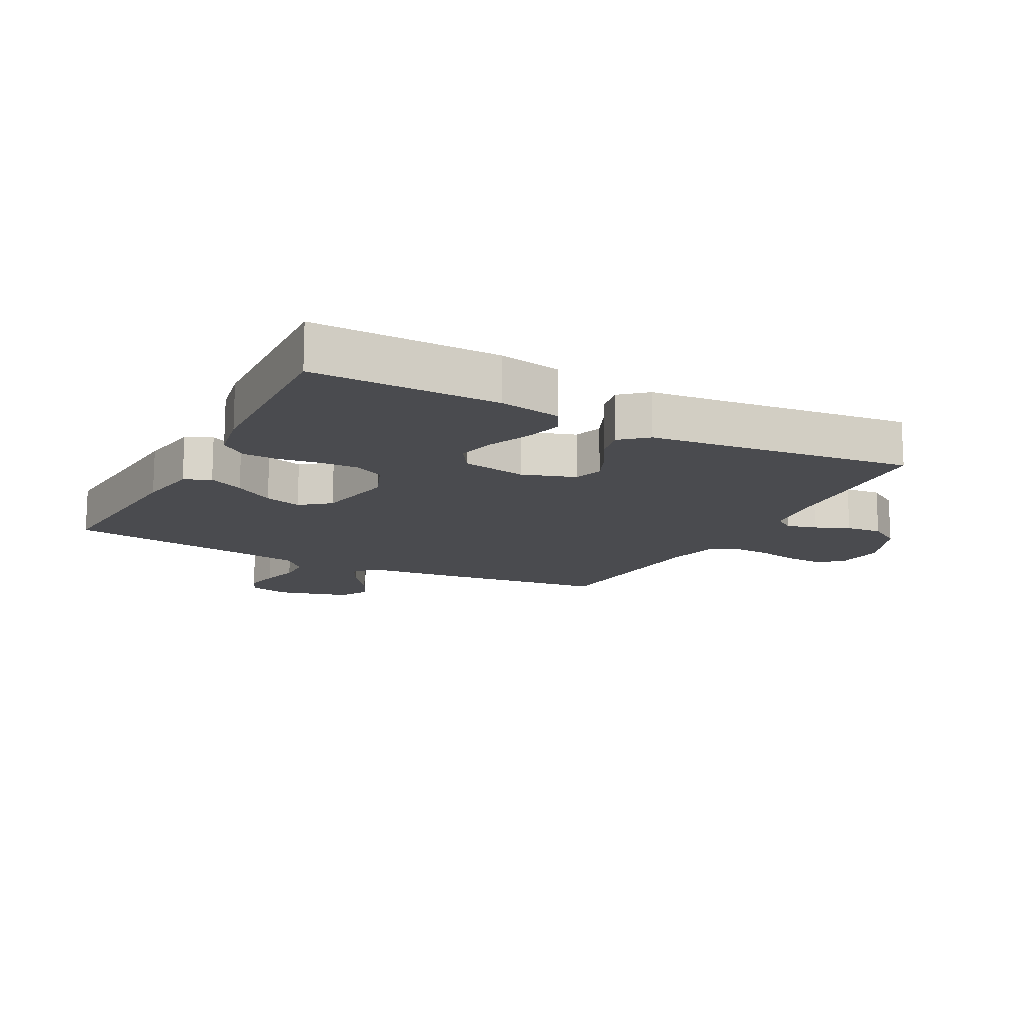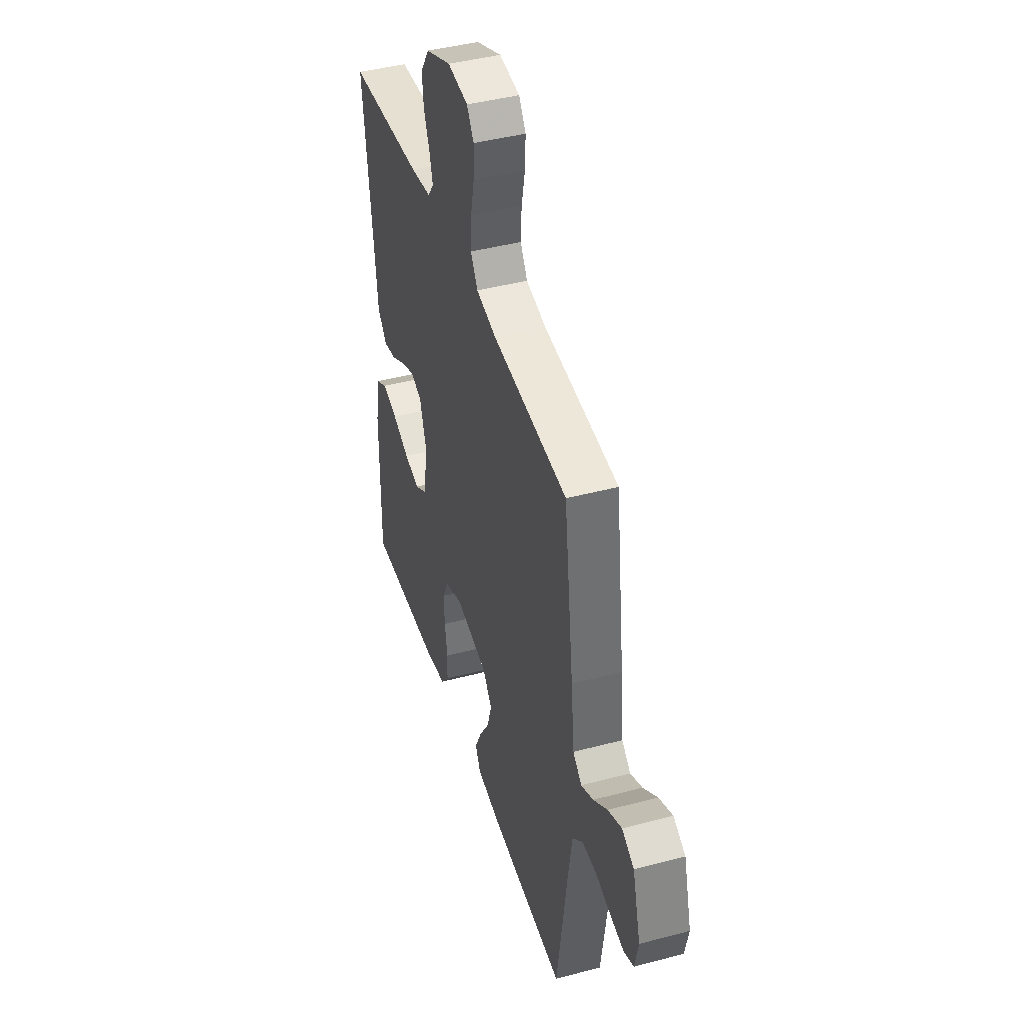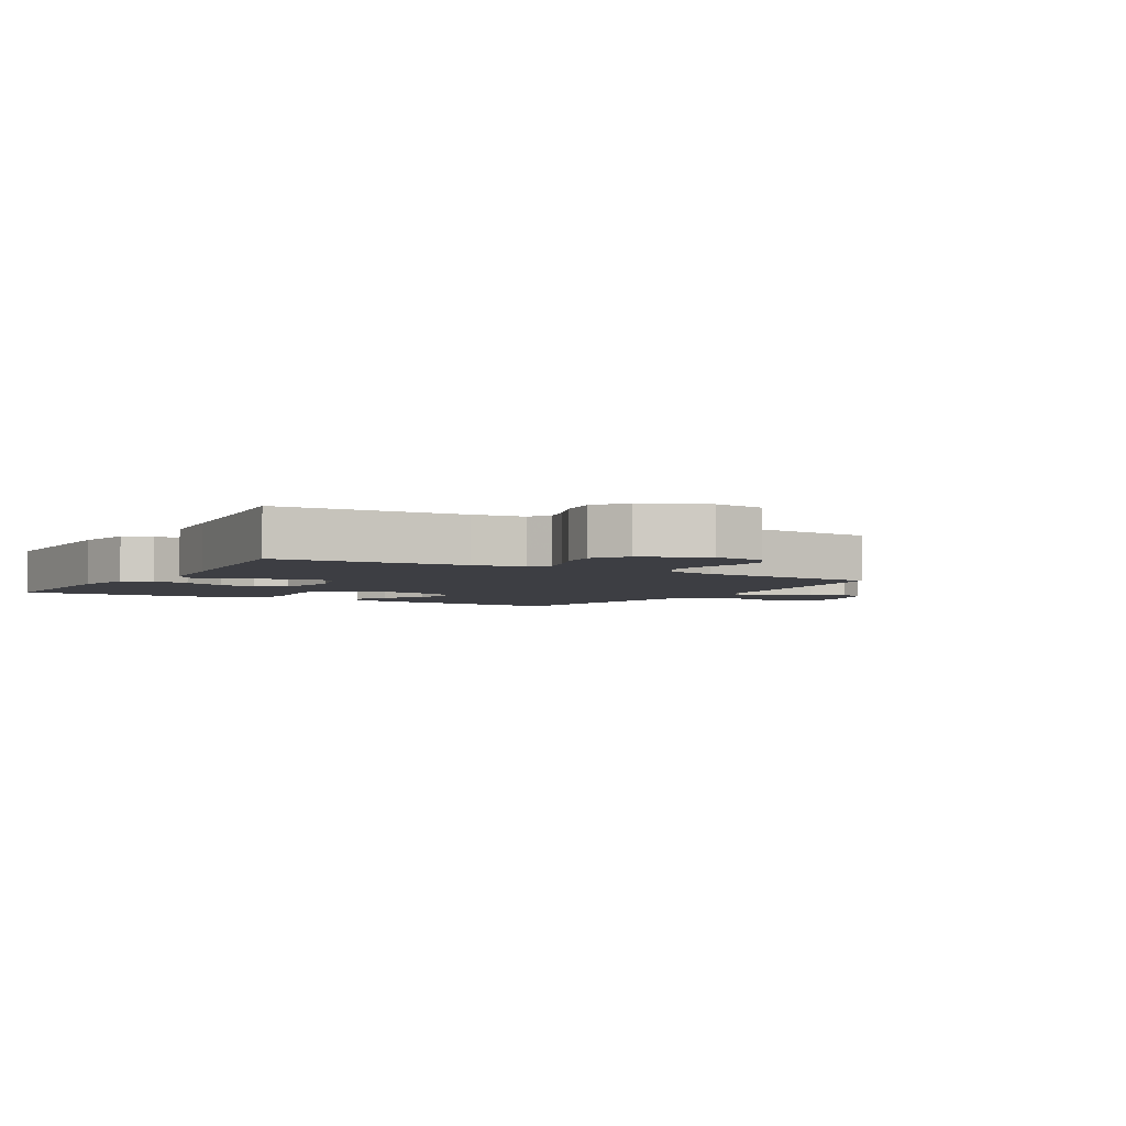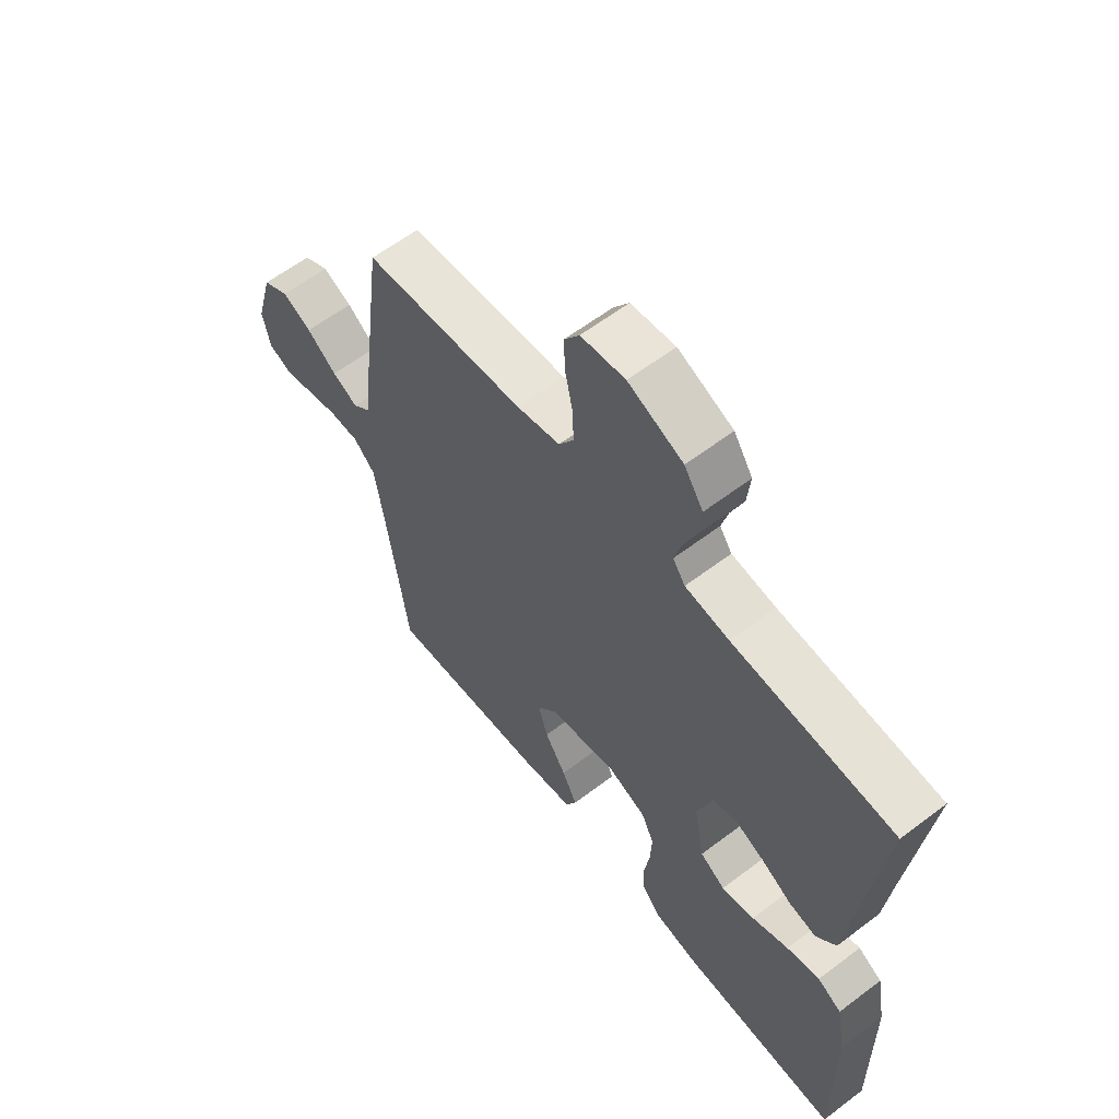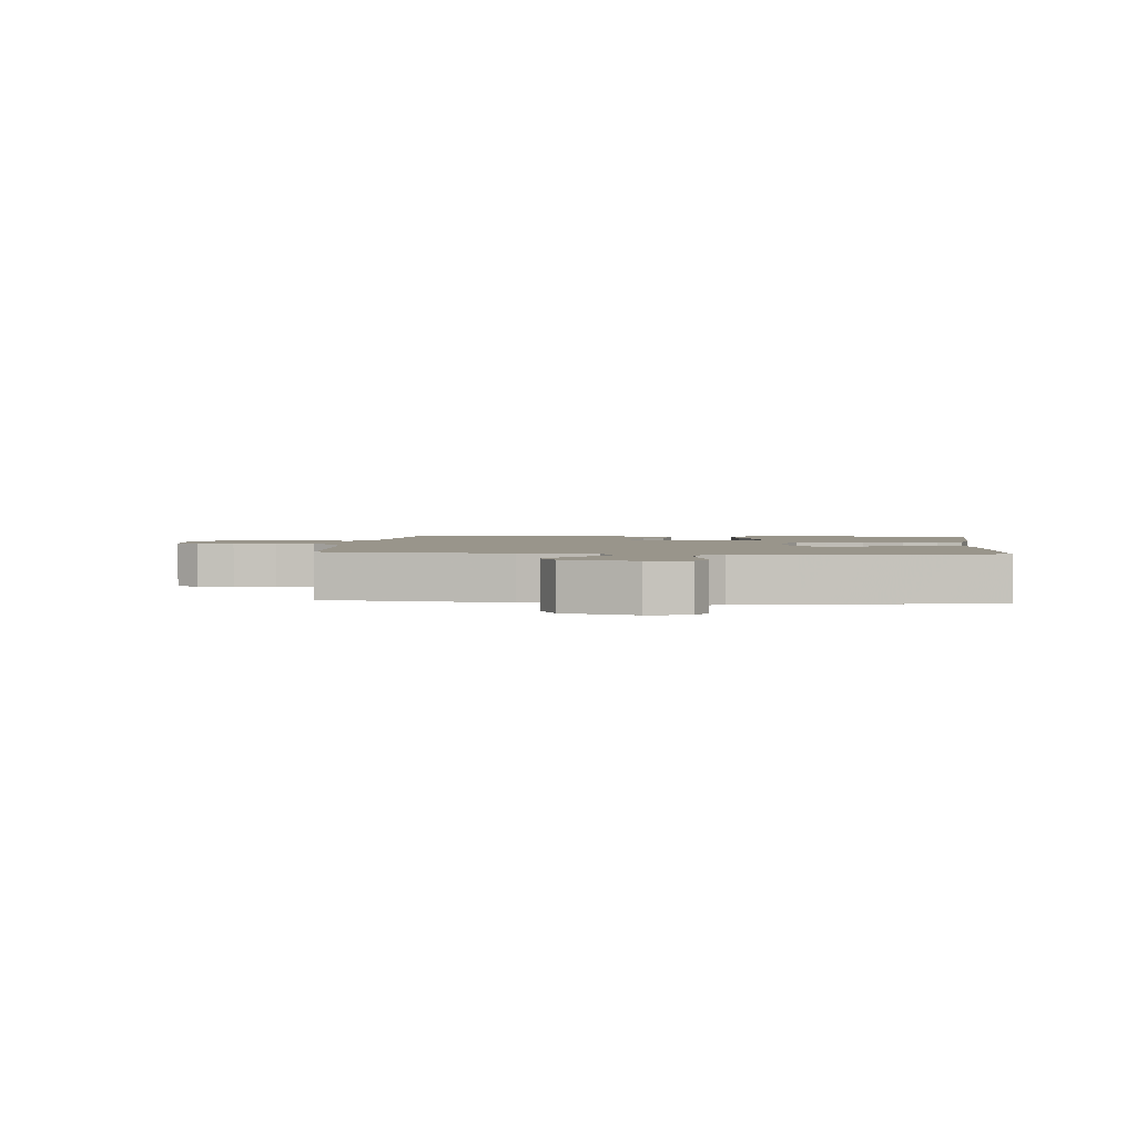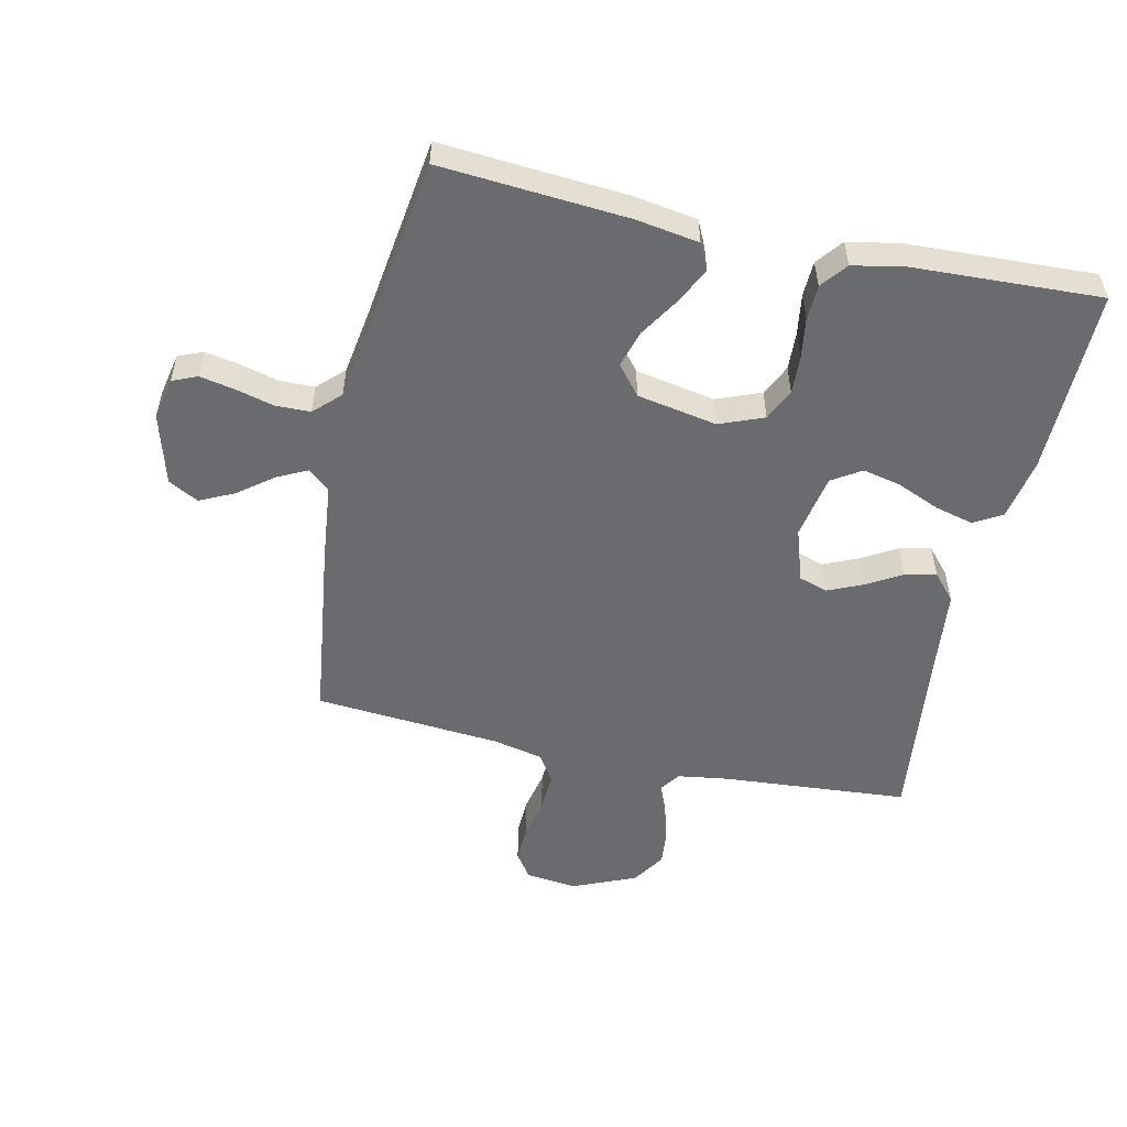
<metadata>
{"format":"obj","ext":"obj","renderer":"f3d","projection":"perspective","resolution":1024,"background":"white","views":[{"elev":-14.3,"azim":-117.8,"up":"+Y"},{"elev":43.3,"azim":72.6,"up":"+Z"},{"elev":-3.7,"azim":-30.8,"up":"+Y"},{"elev":60.7,"azim":-127.8,"up":"+Z"},{"elev":2.2,"azim":95.8,"up":"+Y"},{"elev":-53.3,"azim":167.6,"up":"+Y"}]}
</metadata>
<code>
v -0.5 0.07 -0.5
v -0.497 0.07 -0.2
v -0.479 0.07 -0.101
v -0.434 0.07 -0.075
v -0.372 0.07 -0.091
v -0.304 0.07 -0.12
v -0.242 0.07 -0.134
v -0.195 0.07 -0.104
v -0.176 0.07 0
v -0.204 0.07 0.086
v -0.25 0.07 0.101
v -0.305 0.07 0.077
v -0.362 0.07 0.044
v -0.413 0.07 0.033
v -0.45 0.07 0.075
v -0.464 0.07 0.2
v -0.5 0.07 0.5
v -0.2 0.07 0.523
v -0.118 0.07 0.535
v -0.095 0.07 0.568
v -0.108 0.07 0.616
v -0.131 0.07 0.672
v -0.137 0.07 0.73
v -0.102 0.07 0.784
v 0 0.07 0.827
v 0.082 0.07 0.817
v 0.11 0.07 0.776
v 0.108 0.07 0.717
v 0.094 0.07 0.65
v 0.091 0.07 0.588
v 0.119 0.07 0.543
v 0.2 0.07 0.525
v 0.5 0.07 0.5
v 0.539 0.07 0.2
v 0.552 0.07 0.078
v 0.587 0.07 0.048
v 0.635 0.07 0.072
v 0.691 0.07 0.115
v 0.746 0.07 0.141
v 0.794 0.07 0.115
v 0.826 0.07 0
v 0.812 0.07 -0.067
v 0.772 0.07 -0.084
v 0.716 0.07 -0.073
v 0.655 0.07 -0.057
v 0.599 0.07 -0.058
v 0.558 0.07 -0.098
v 0.542 0.07 -0.2
v 0.5 0.07 -0.5
v 0.2 0.07 -0.477
v 0.1 0.07 -0.461
v 0.08 0.07 -0.419
v 0.108 0.07 -0.362
v 0.148 0.07 -0.298
v 0.166 0.07 -0.238
v 0.128 0.07 -0.191
v 0 0.07 -0.167
v -0.071 0.07 -0.195
v -0.095 0.07 -0.245
v -0.092 0.07 -0.307
v -0.082 0.07 -0.372
v -0.084 0.07 -0.429
v -0.117 0.07 -0.471
v -0.2 0.07 -0.487
v -0.5 0 -0.5
v -0.497 0 -0.2
v -0.479 0 -0.101
v -0.434 0 -0.075
v -0.372 0 -0.091
v -0.304 0 -0.12
v -0.242 0 -0.134
v -0.195 0 -0.104
v -0.176 0 0
v -0.204 0 0.086
v -0.25 0 0.101
v -0.305 0 0.077
v -0.362 0 0.044
v -0.413 0 0.033
v -0.45 0 0.075
v -0.464 0 0.2
v -0.5 0 0.5
v -0.2 0 0.523
v -0.118 0 0.535
v -0.095 0 0.568
v -0.108 0 0.616
v -0.131 0 0.672
v -0.137 0 0.73
v -0.102 0 0.784
v 0 0 0.827
v 0.082 0 0.817
v 0.11 0 0.776
v 0.108 0 0.717
v 0.094 0 0.65
v 0.091 0 0.588
v 0.119 0 0.543
v 0.2 0 0.525
v 0.5 0 0.5
v 0.539 0 0.2
v 0.552 0 0.078
v 0.587 0 0.048
v 0.635 0 0.072
v 0.691 0 0.115
v 0.746 0 0.141
v 0.794 0 0.115
v 0.826 0 0
v 0.812 0 -0.067
v 0.772 0 -0.084
v 0.716 0 -0.073
v 0.655 0 -0.057
v 0.599 0 -0.058
v 0.558 0 -0.098
v 0.542 0 -0.2
v 0.5 0 -0.5
v 0.2 0 -0.477
v 0.1 0 -0.461
v 0.08 0 -0.419
v 0.108 0 -0.362
v 0.148 0 -0.298
v 0.166 0 -0.238
v 0.128 0 -0.191
v 0 0 -0.167
v -0.071 0 -0.195
v -0.095 0 -0.245
v -0.092 0 -0.307
v -0.082 0 -0.372
v -0.084 0 -0.429
v -0.117 0 -0.471
v -0.2 0 -0.487
f 60 61 62 63
f 59 60 63 64
f 51 52 53 54
f 51 54 55
f 48 49 50 51
f 47 48 51 55
f 46 47 55 56
f 42 43 44 45
f 40 41 42 45
f 40 45 46
f 37 38 39 40
f 36 37 40 46
f 35 36 46 56
f 32 33 34 35
f 31 32 35 56
f 26 27 28 29
f 26 29 30
f 25 26 30
f 24 25 30
f 21 22 23 24
f 20 21 24 30
f 19 20 30 31
f 16 17 18
f 12 13 14 15
f 11 12 15 16
f 10 11 16 18
f 3 4 5 6
f 3 6 7
f 2 3 7
f 59 64 1 2
f 58 59 2 7
f 57 58 7 8
f 56 57 8 9
f 18 19 31 56
f 9 10 18 56
f 127 126 125 124
f 128 127 124 123
f 118 117 116 115
f 119 118 115
f 115 114 113 112
f 119 115 112 111
f 120 119 111 110
f 109 108 107 106
f 109 106 105 104
f 110 109 104
f 104 103 102 101
f 110 104 101 100
f 120 110 100 99
f 99 98 97 96
f 120 99 96 95
f 93 92 91 90
f 94 93 90
f 94 90 89
f 94 89 88
f 88 87 86 85
f 94 88 85 84
f 95 94 84 83
f 82 81 80
f 79 78 77 76
f 80 79 76 75
f 82 80 75 74
f 70 69 68 67
f 71 70 67
f 71 67 66
f 66 65 128 123
f 71 66 123 122
f 72 71 122 121
f 73 72 121 120
f 120 95 83 82
f 120 82 74 73
f 1 65 66 2
f 2 66 67 3
f 3 67 68 4
f 4 68 69 5
f 5 69 70 6
f 6 70 71 7
f 7 71 72 8
f 8 72 73 9
f 9 73 74 10
f 10 74 75 11
f 11 75 76 12
f 12 76 77 13
f 13 77 78 14
f 14 78 79 15
f 15 79 80 16
f 16 80 81 17
f 17 81 82 18
f 18 82 83 19
f 19 83 84 20
f 20 84 85 21
f 21 85 86 22
f 22 86 87 23
f 23 87 88 24
f 24 88 89 25
f 25 89 90 26
f 26 90 91 27
f 27 91 92 28
f 28 92 93 29
f 29 93 94 30
f 30 94 95 31
f 31 95 96 32
f 32 96 97 33
f 33 97 98 34
f 34 98 99 35
f 35 99 100 36
f 36 100 101 37
f 37 101 102 38
f 38 102 103 39
f 39 103 104 40
f 40 104 105 41
f 41 105 106 42
f 42 106 107 43
f 43 107 108 44
f 44 108 109 45
f 45 109 110 46
f 46 110 111 47
f 47 111 112 48
f 48 112 113 49
f 49 113 114 50
f 50 114 115 51
f 51 115 116 52
f 52 116 117 53
f 53 117 118 54
f 54 118 119 55
f 55 119 120 56
f 56 120 121 57
f 57 121 122 58
f 58 122 123 59
f 59 123 124 60
f 60 124 125 61
f 61 125 126 62
f 62 126 127 63
f 63 127 128 64
f 64 128 65 1

</code>
